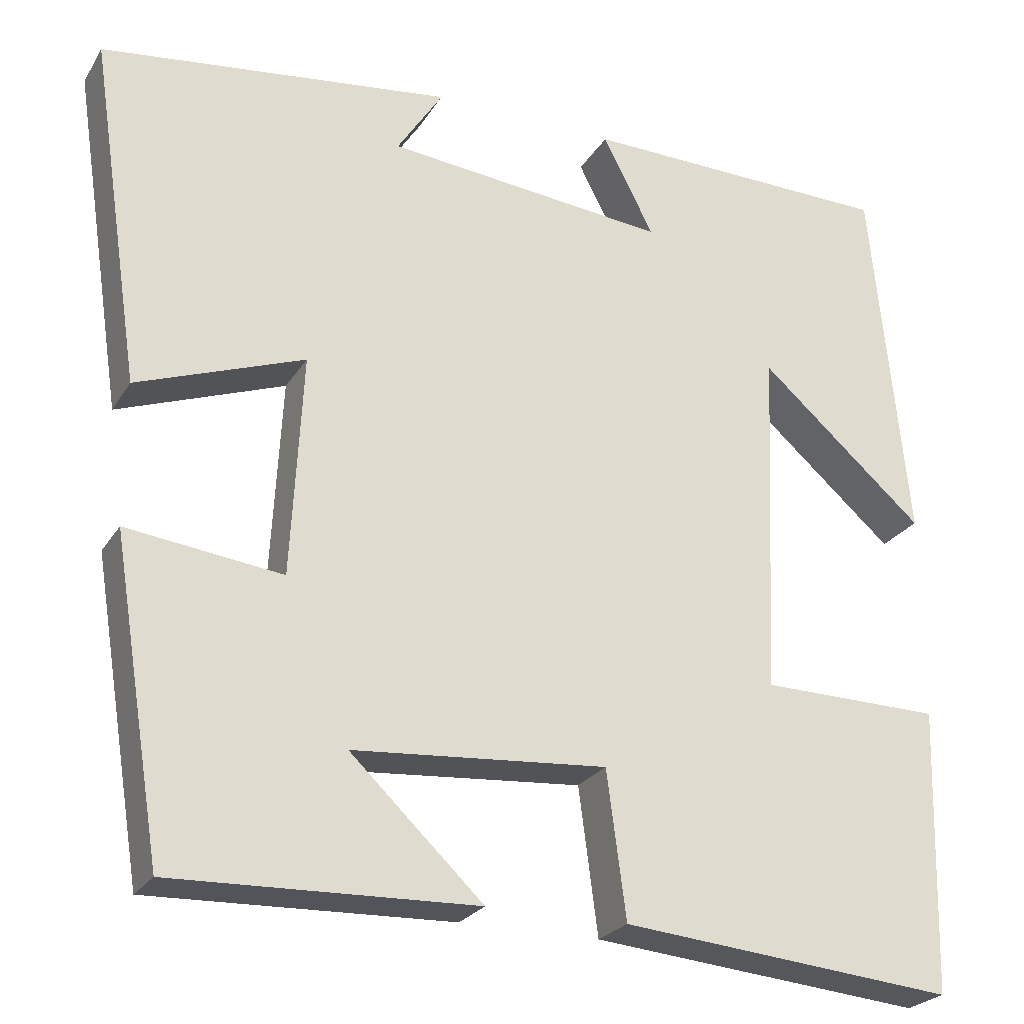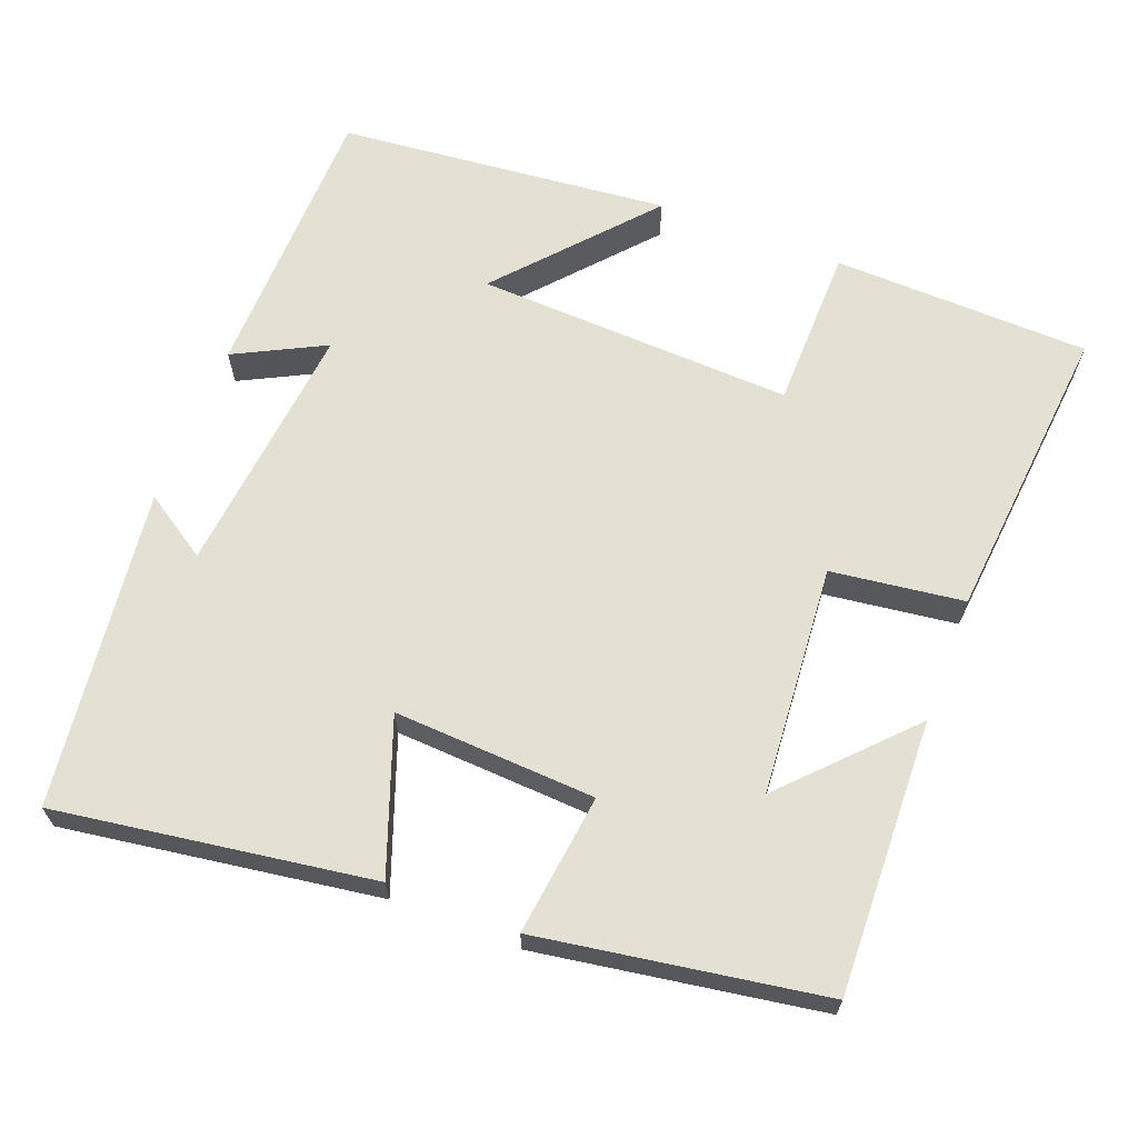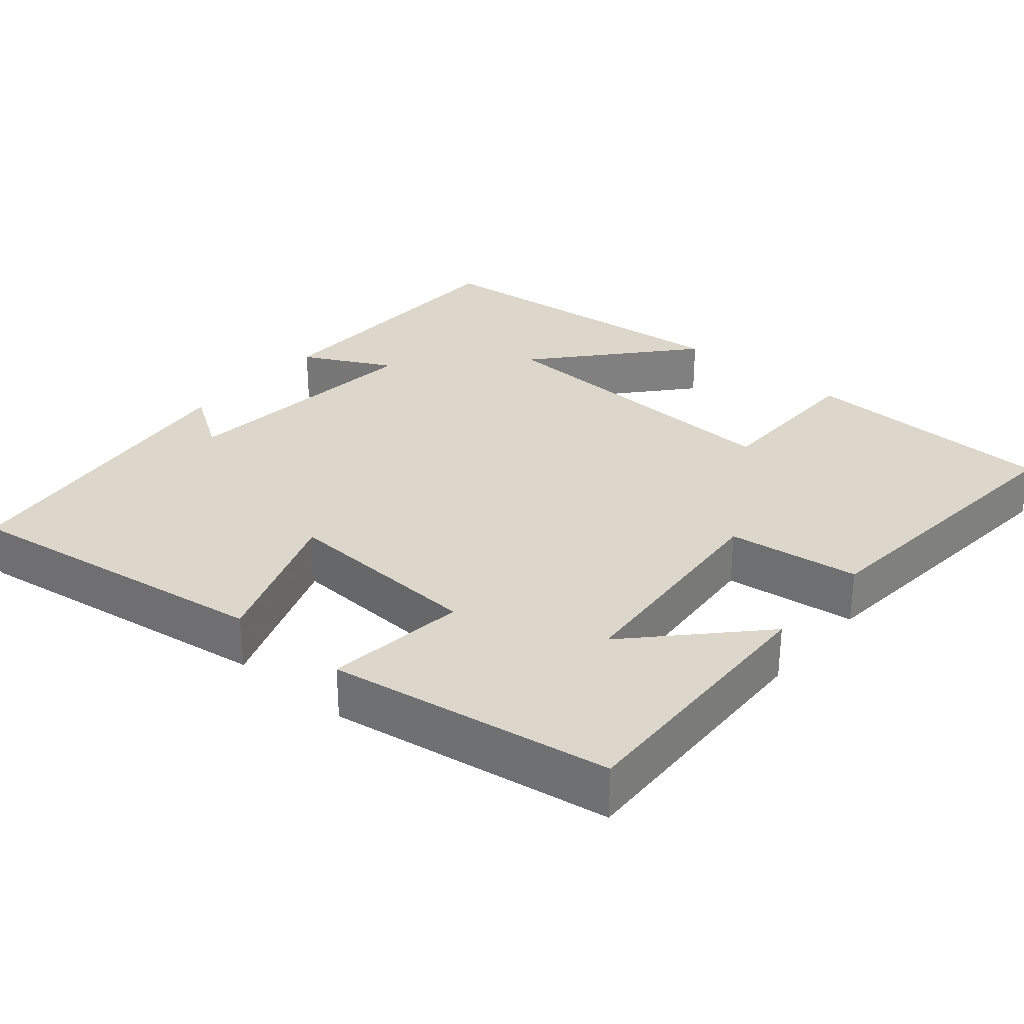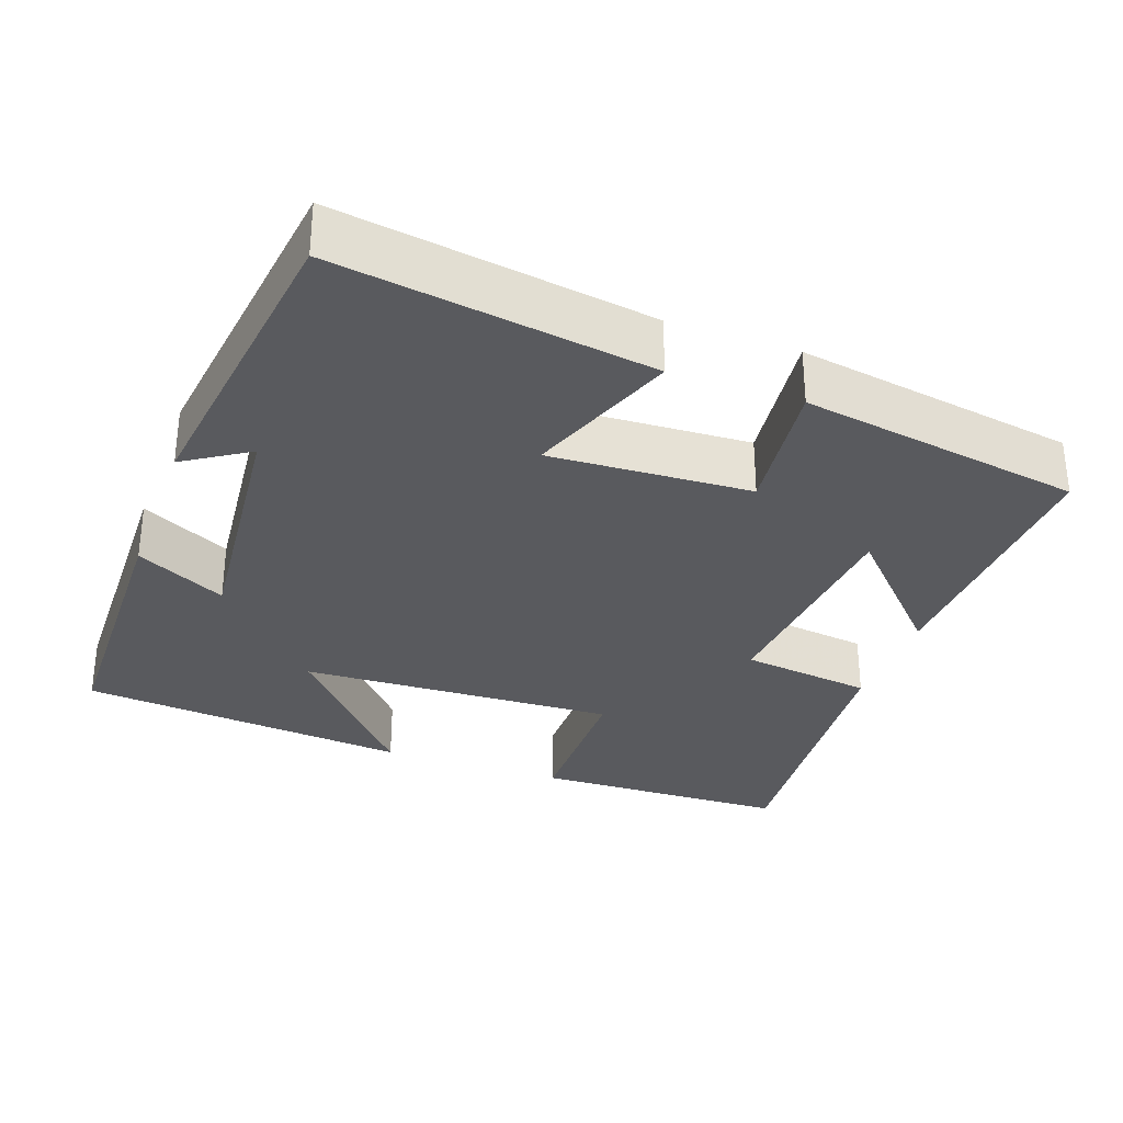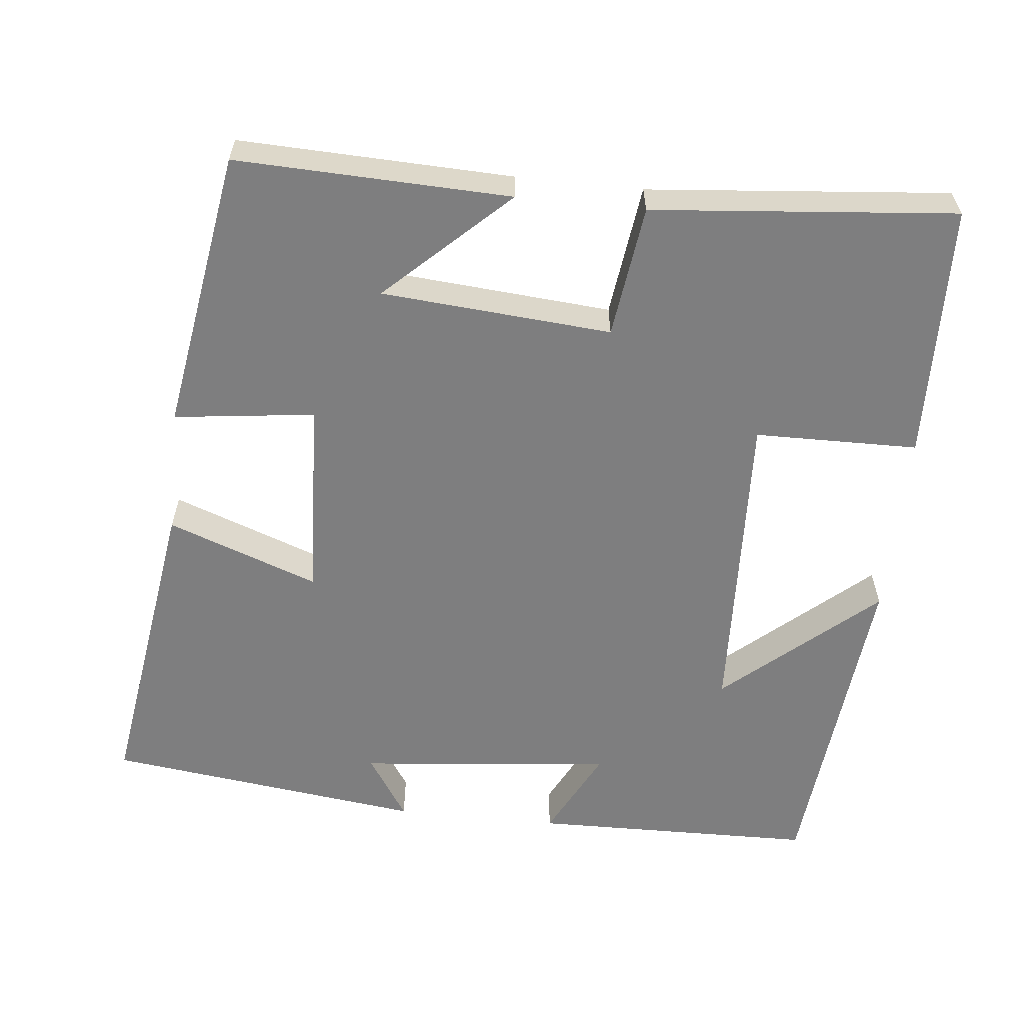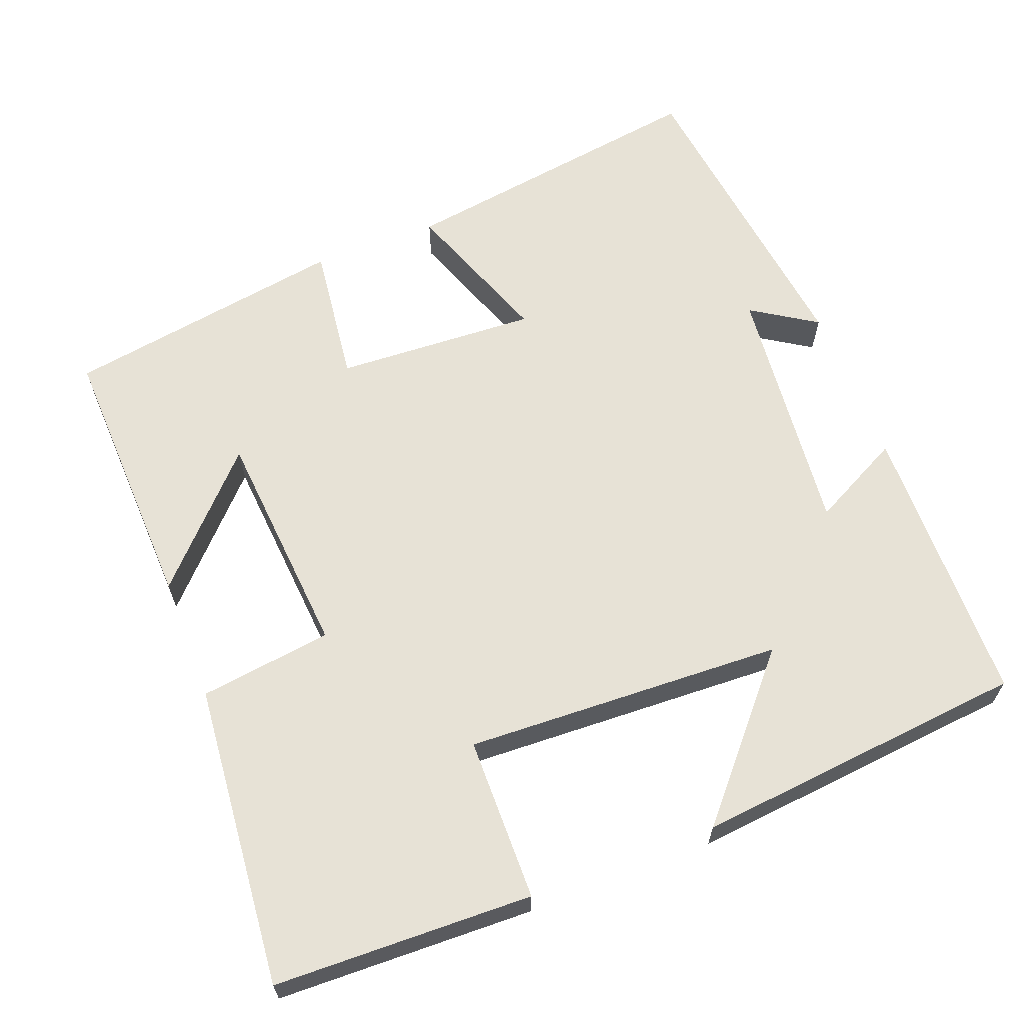
<metadata>
{"format":"obj","ext":"obj","renderer":"f3d","projection":"perspective","resolution":1024,"background":"white","views":[{"elev":-24.7,"azim":155.5,"up":"+Z"},{"elev":65.2,"azim":111.1,"up":"+Y"},{"elev":30.4,"azim":130.4,"up":"+Y"},{"elev":-31.3,"azim":70.1,"up":"+Y"},{"elev":-59.5,"azim":174.0,"up":"+Y"},{"elev":63.6,"azim":-111.1,"up":"+Y"}]}
</metadata>
<code>
v 0.562 0.07 0.447
v 0.5 0.07 0.031
v 0.3 0.07 0.104
v 0.314 0.07 -0.162
v 0.5 0.07 -0.139
v 0.44 0.07 -0.512
v 0.078 0.07 -0.5
v 0.237 0.07 -0.349
v -0.067 0.07 -0.325
v -0.09 0.07 -0.5
v -0.49 0.07 -0.537
v -0.5 0.07 -0.197
v -0.284 0.07 -0.194
v -0.302 0.07 0.226
v -0.5 0.07 0.053
v -0.457 0.07 0.493
v -0.081 0.07 0.5
v -0.142 0.07 0.381
v 0.196 0.07 0.415
v 0.141 0.07 0.5
v 0.562 0 0.447
v 0.5 0 0.031
v 0.3 0 0.104
v 0.314 0 -0.162
v 0.5 0 -0.139
v 0.44 0 -0.512
v 0.078 0 -0.5
v 0.237 0 -0.349
v -0.067 0 -0.325
v -0.09 0 -0.5
v -0.49 0 -0.537
v -0.5 0 -0.197
v -0.284 0 -0.194
v -0.302 0 0.226
v -0.5 0 0.053
v -0.457 0 0.493
v -0.081 0 0.5
v -0.142 0 0.381
v 0.196 0 0.415
v 0.141 0 0.5
f 19 20 1 2
f 18 19 2 3
f 16 17 18
f 15 16 18
f 14 15 18
f 18 3 4
f 14 18 4
f 13 14 4
f 11 12 13
f 10 11 13
f 9 10 13
f 8 9 13 4
f 5 6 7 8
f 4 5 8
f 22 21 40 39
f 23 22 39 38
f 38 37 36
f 38 36 35
f 38 35 34
f 24 23 38
f 24 38 34
f 24 34 33
f 33 32 31
f 33 31 30
f 33 30 29
f 24 33 29 28
f 28 27 26 25
f 28 25 24
f 1 21 22 2
f 2 22 23 3
f 3 23 24 4
f 4 24 25 5
f 5 25 26 6
f 6 26 27 7
f 7 27 28 8
f 8 28 29 9
f 9 29 30 10
f 10 30 31 11
f 11 31 32 12
f 12 32 33 13
f 13 33 34 14
f 14 34 35 15
f 15 35 36 16
f 16 36 37 17
f 17 37 38 18
f 18 38 39 19
f 19 39 40 20
f 20 40 21 1

</code>
